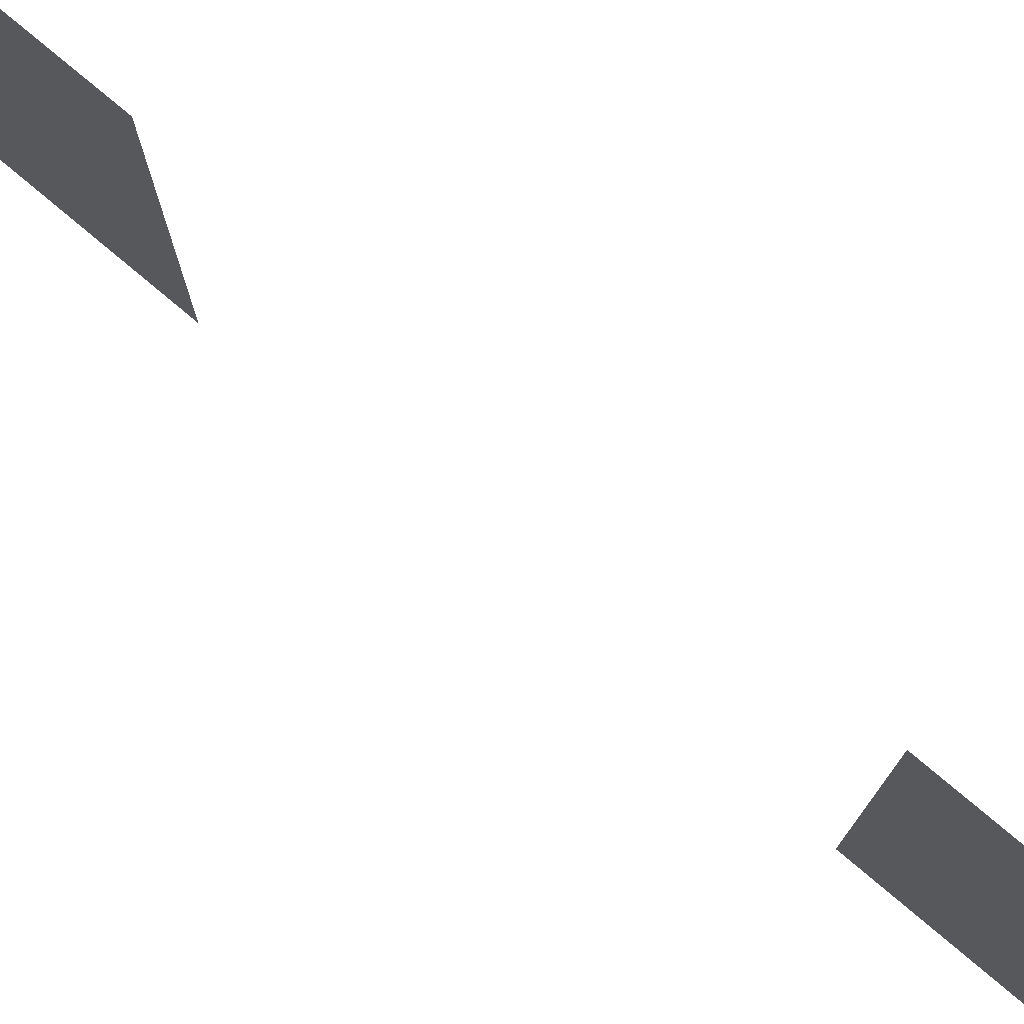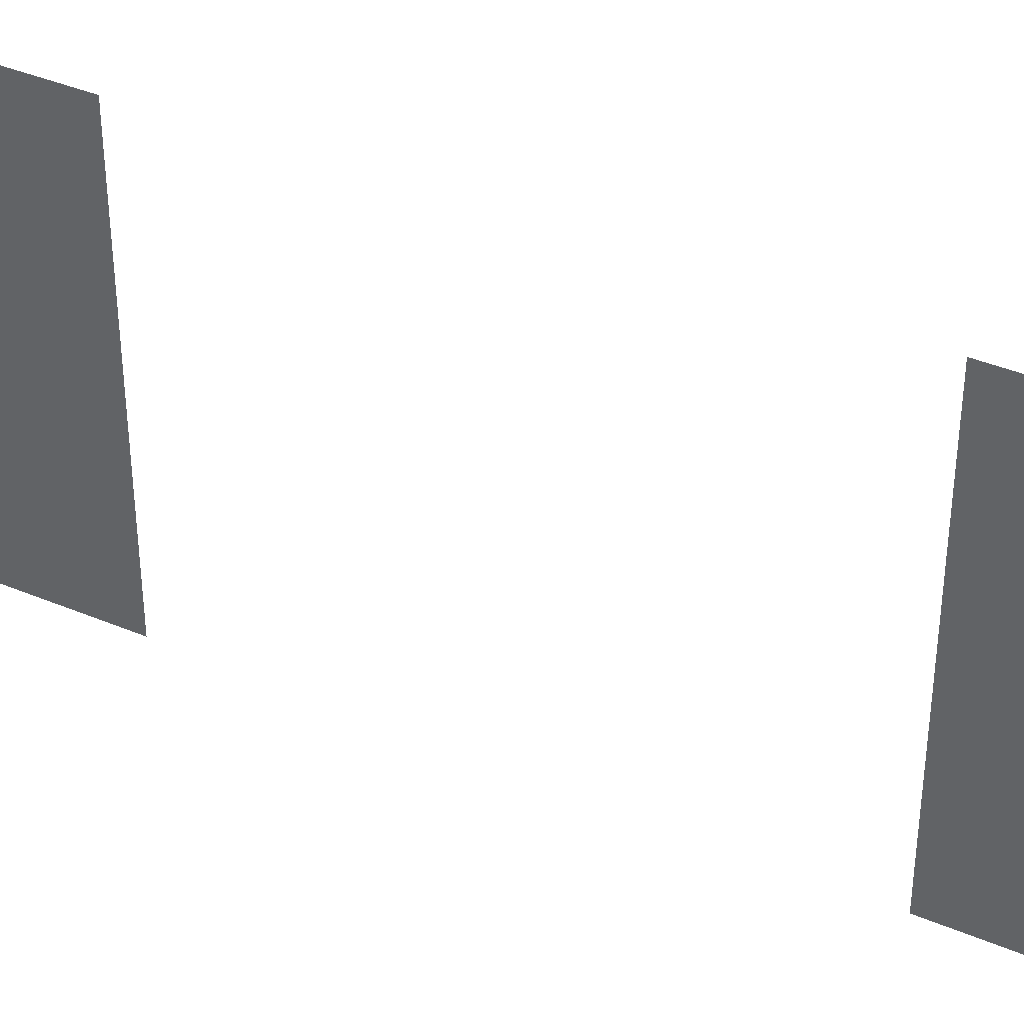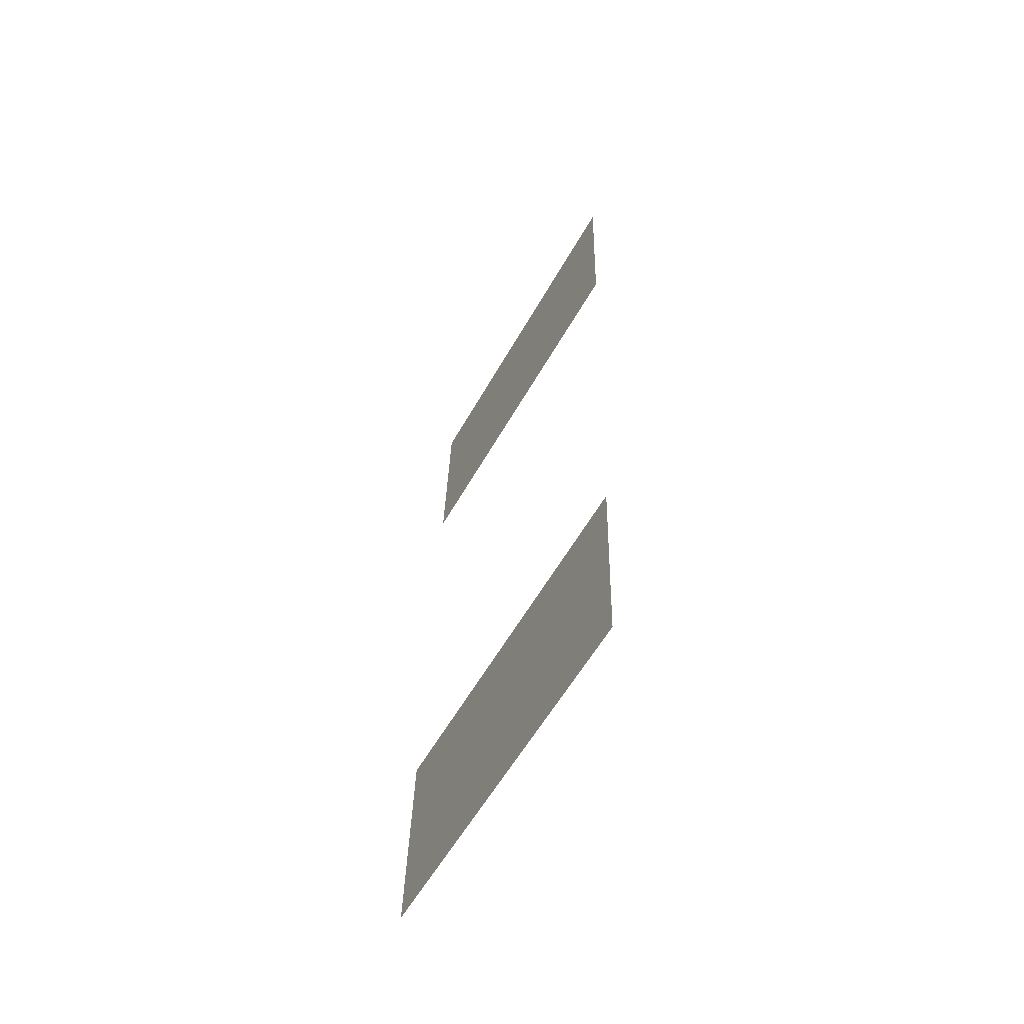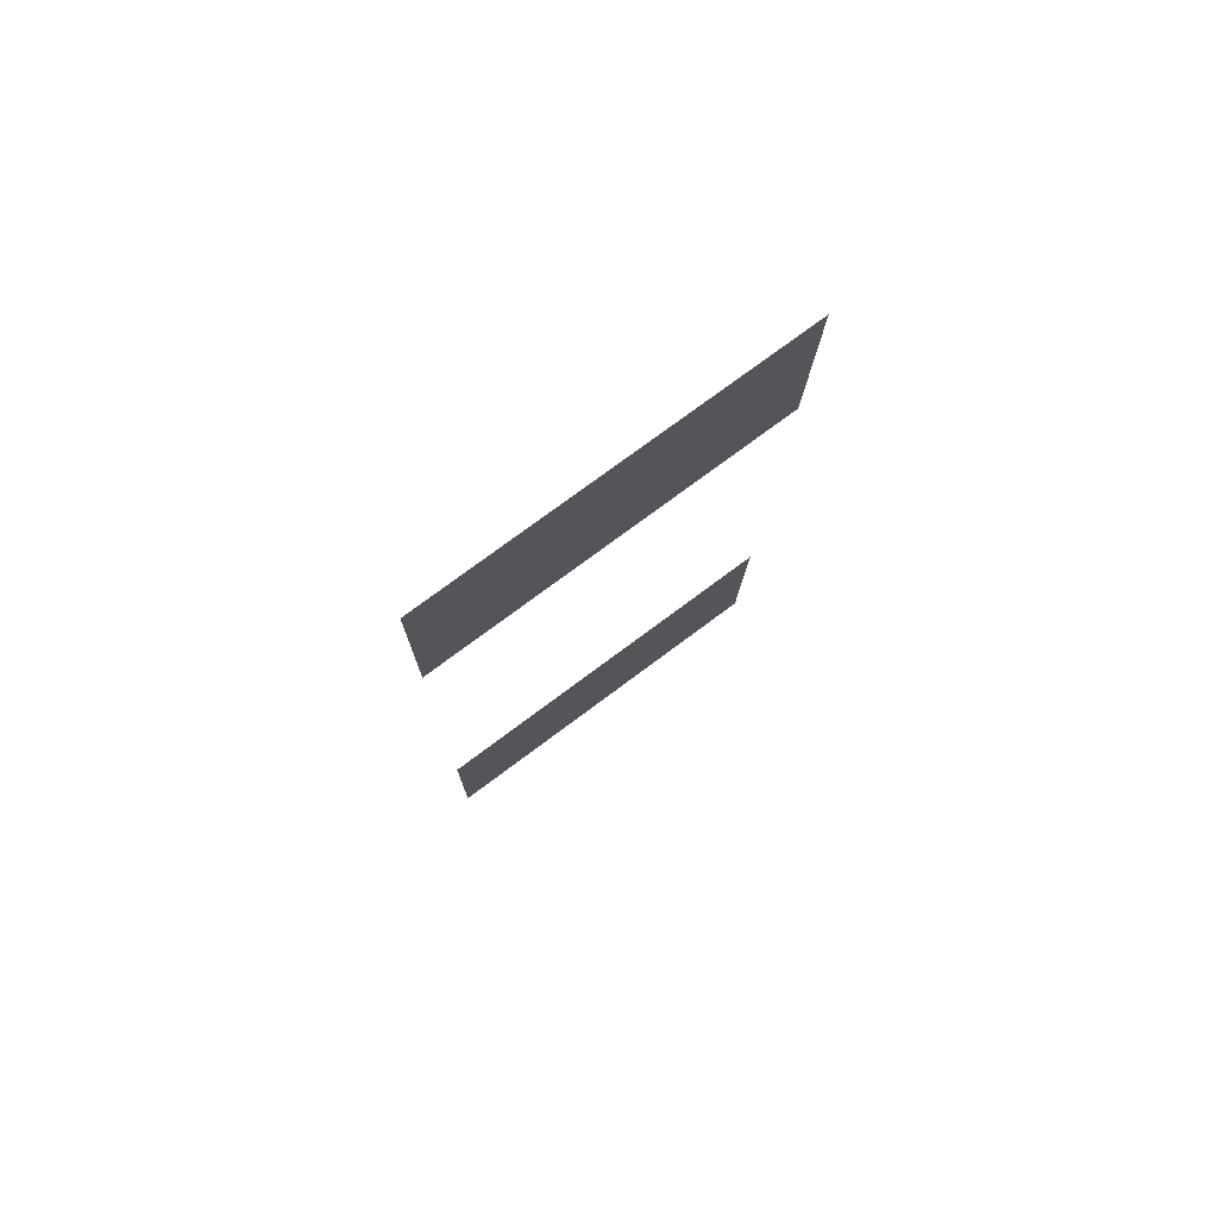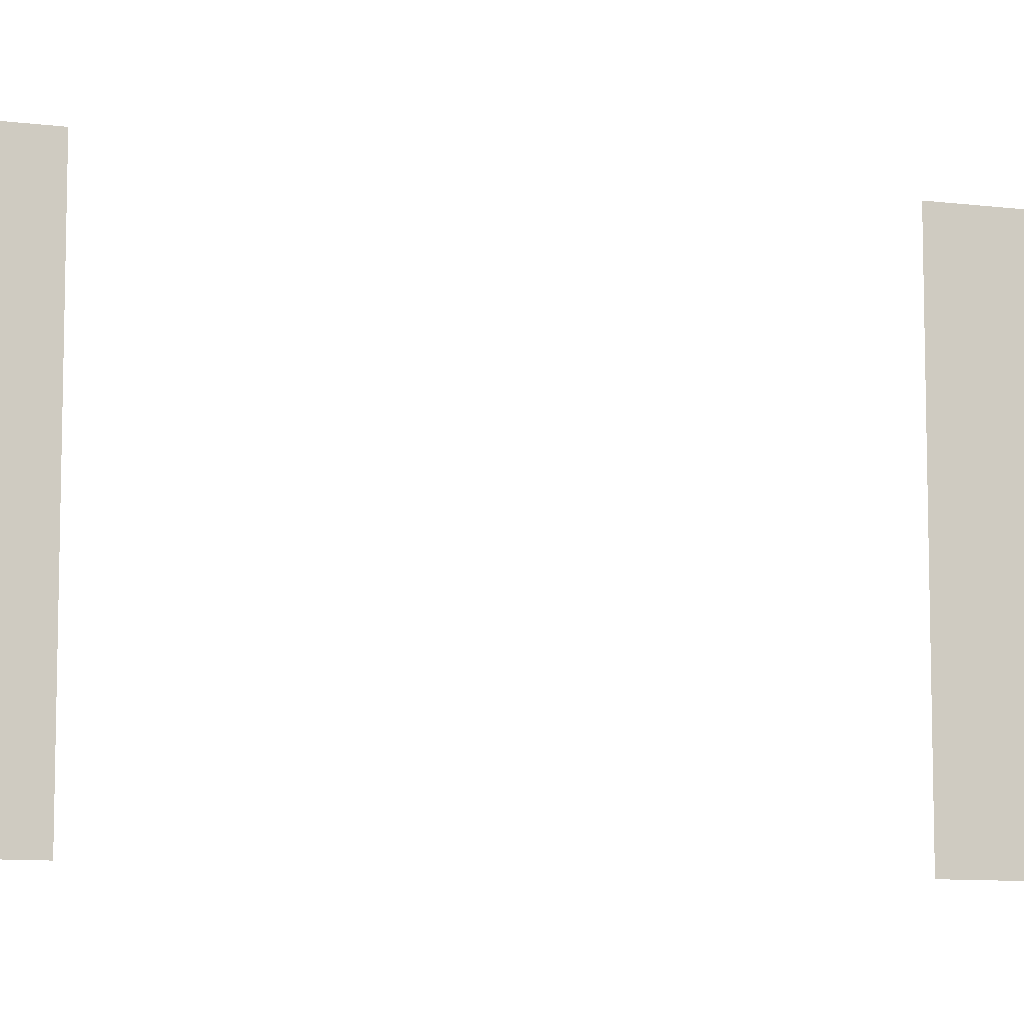
<metadata>
{"format":"obj","ext":"obj","renderer":"f3d","projection":"perspective","resolution":1024,"background":"white","views":[{"elev":77.6,"azim":-48.5,"up":"+Y"},{"elev":40.0,"azim":118.9,"up":"+Y"},{"elev":-58.1,"azim":-29.3,"up":"+Z"},{"elev":75.7,"azim":53.3,"up":"+Z"},{"elev":-9.3,"azim":72.9,"up":"+Y"}]}
</metadata>
<code>
o fh2-windows-sides-minimal-diningA-glass
v 8.142 9.09 -180.5
v 8.078 9.09 -183
v 8.078 4.57 -183
v 8.142 4.57 -180.5
v 7.87 9.09 -191.3
v 7.87 4.57 -191.3
v 7.933 4.57 -188.8
v 7.933 9.09 -188.8
f 1 2 3 4
f 5 6 7 8

</code>
